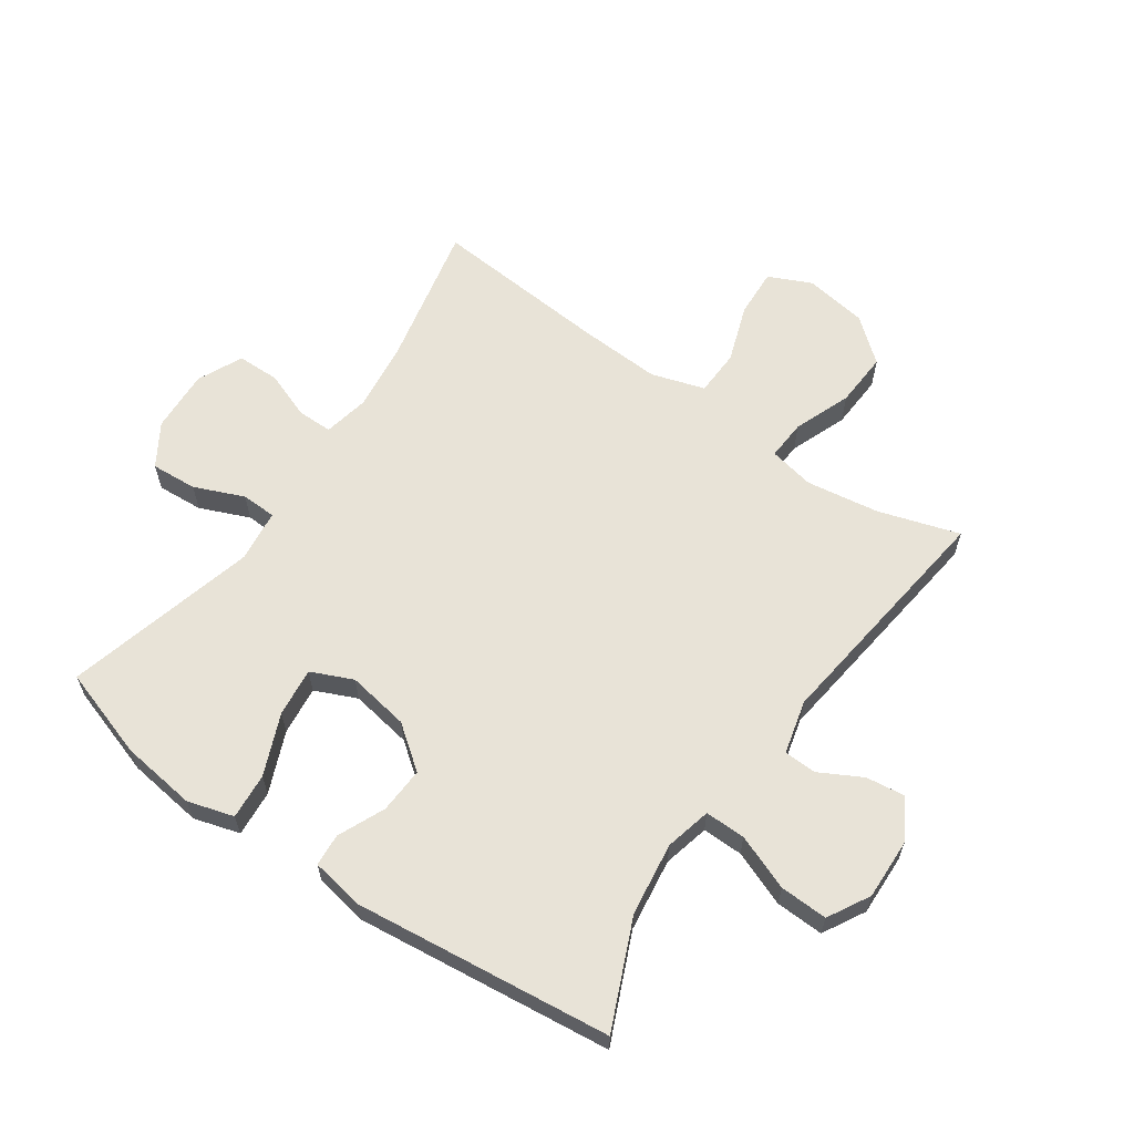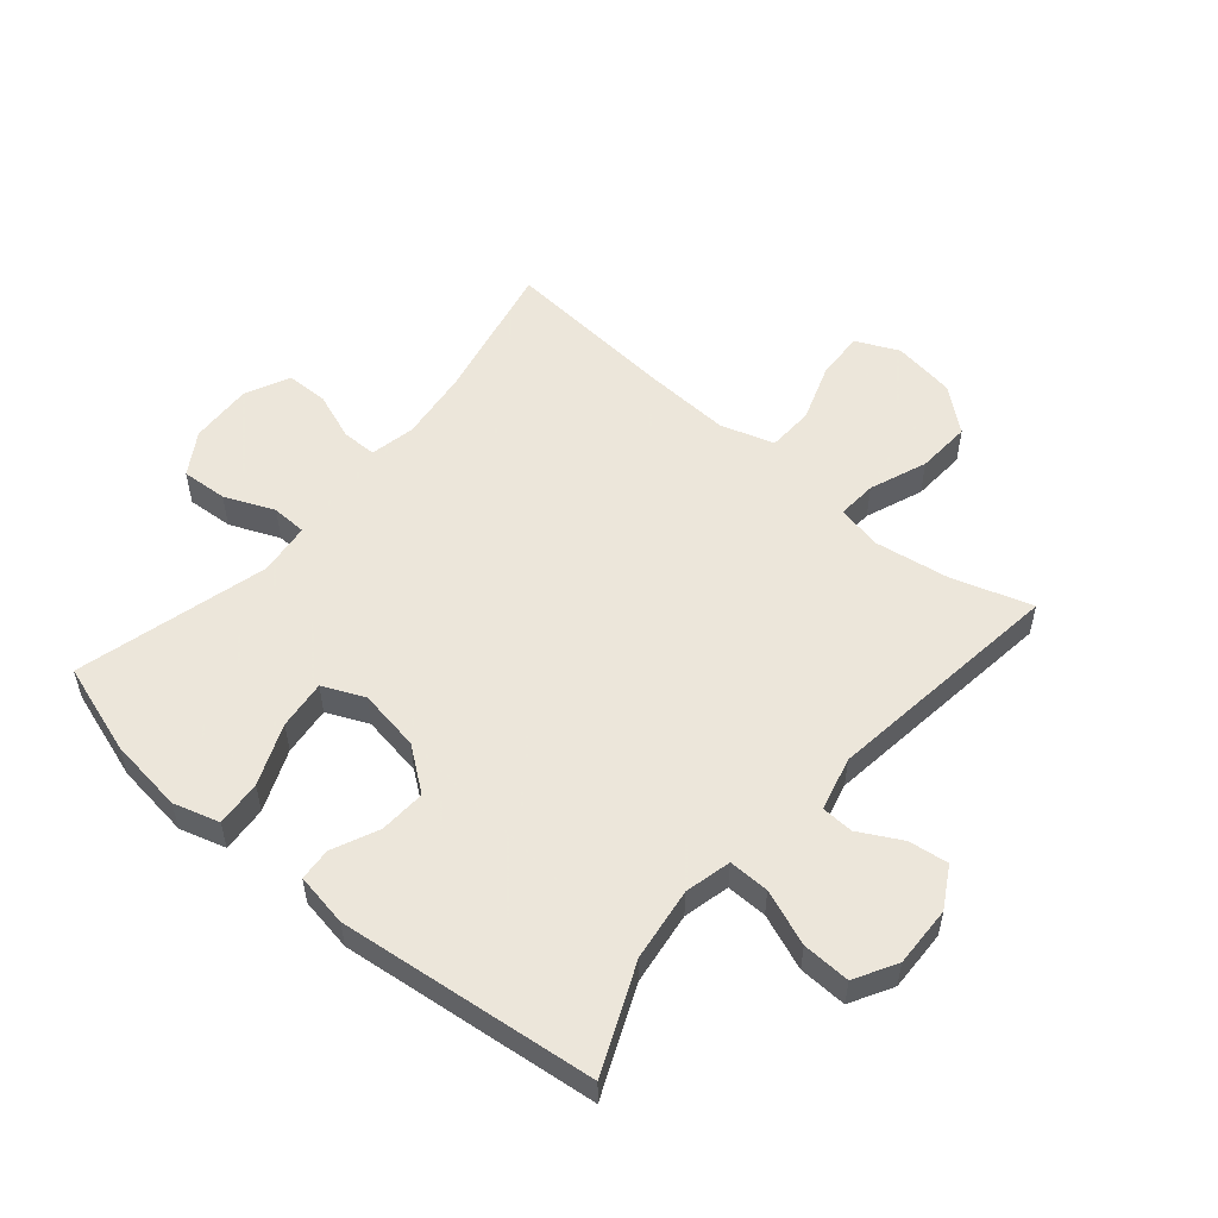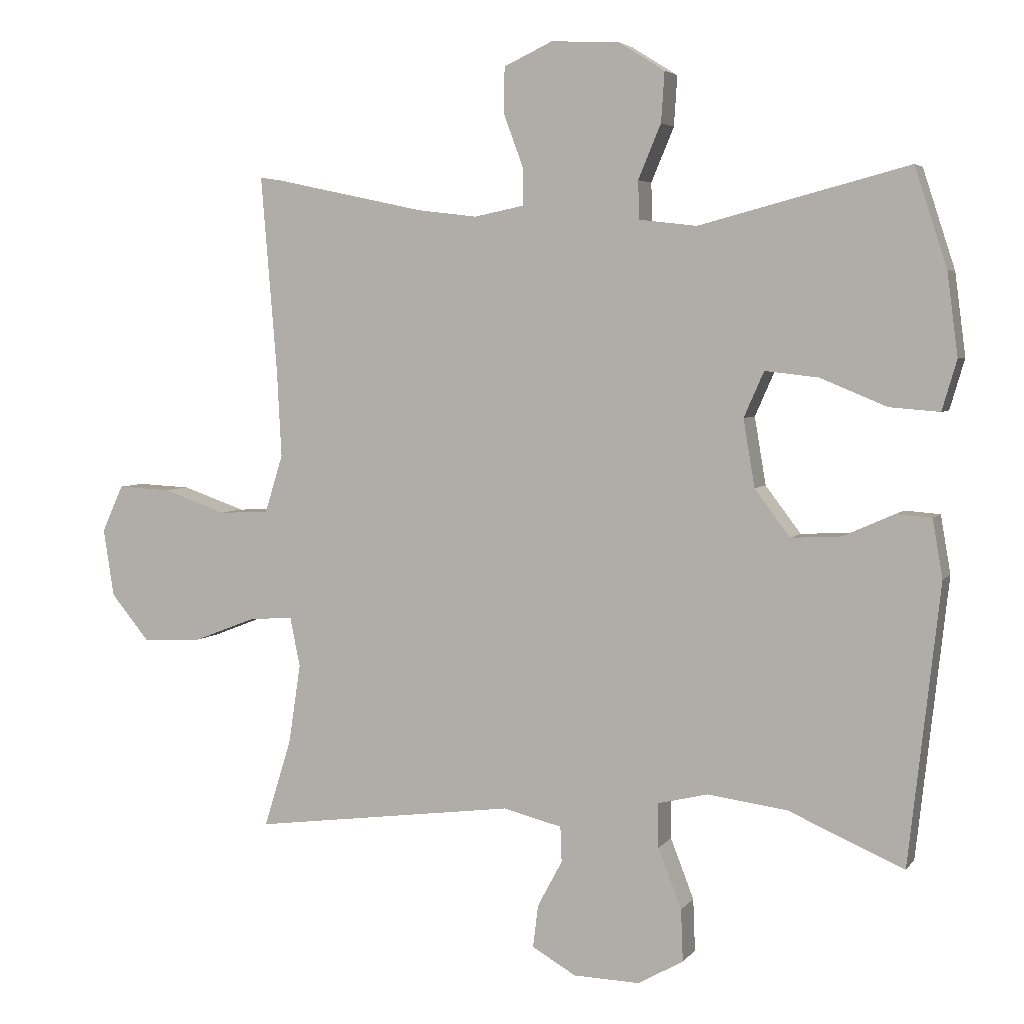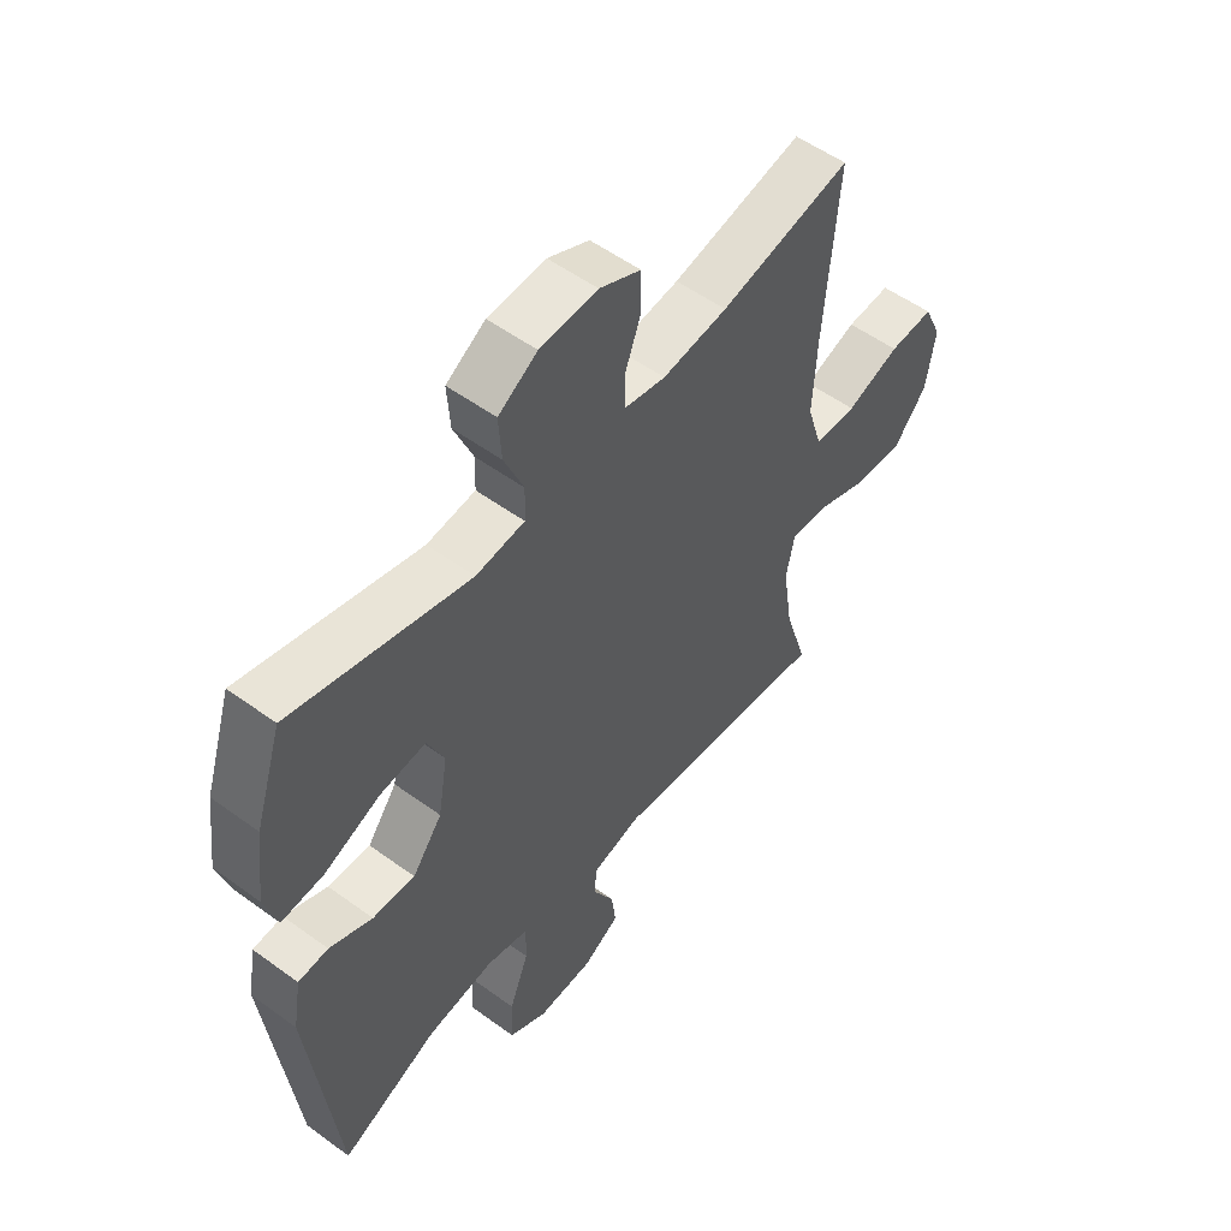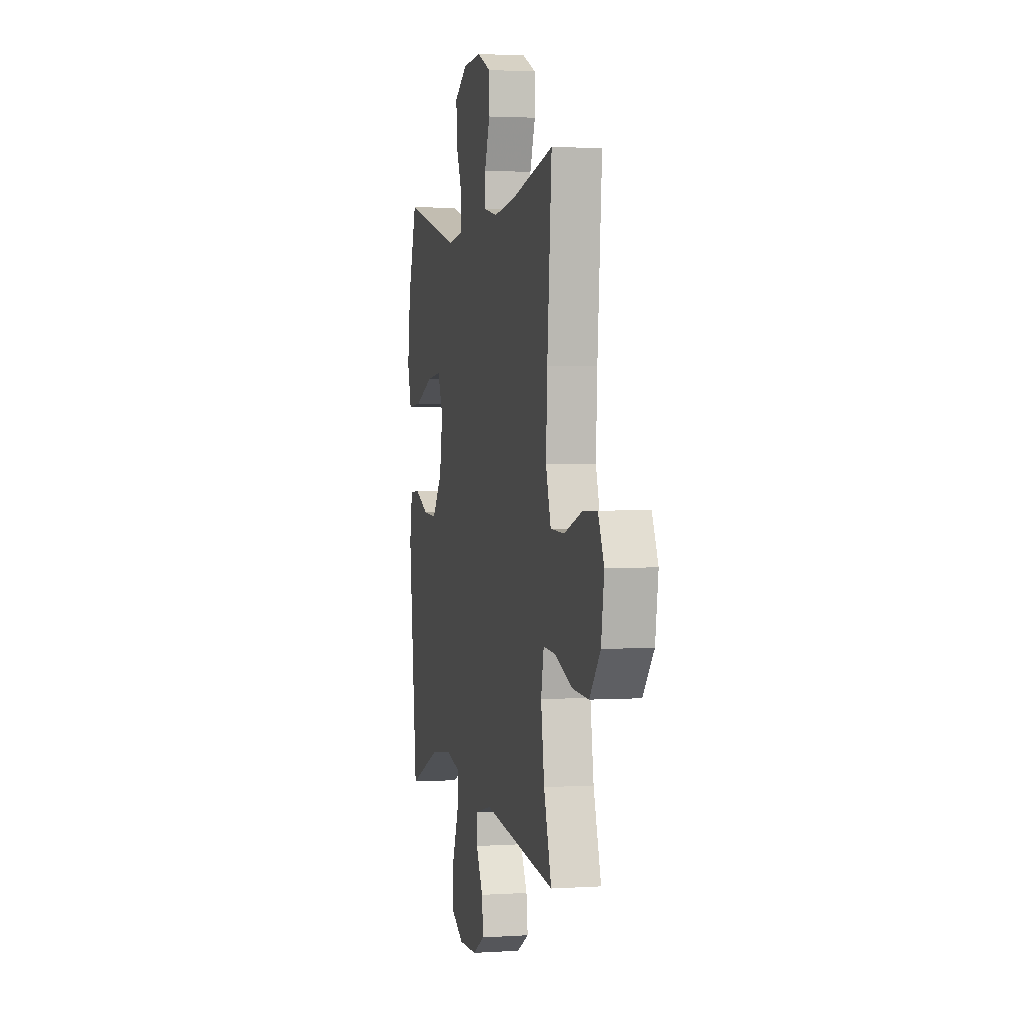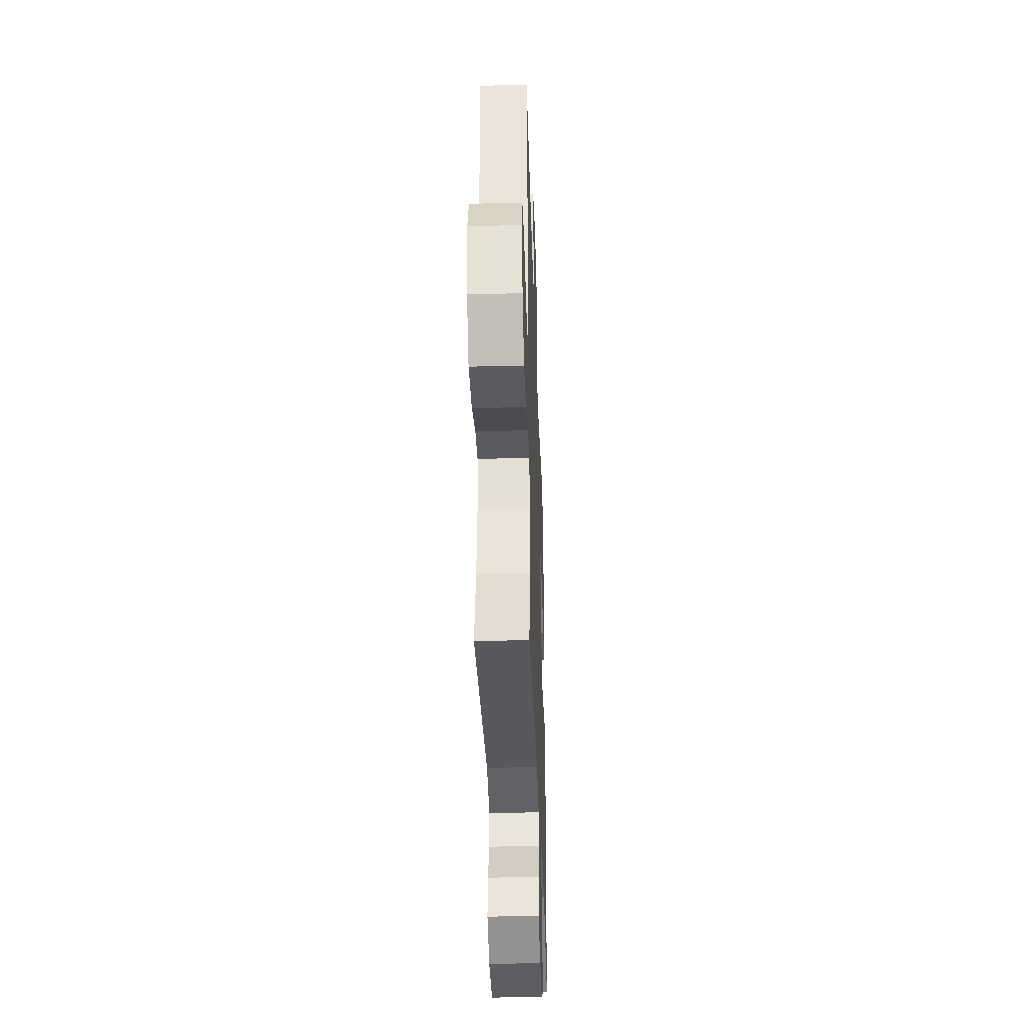
<metadata>
{"format":"obj","ext":"obj","renderer":"f3d","projection":"perspective","resolution":1024,"background":"white","views":[{"elev":62.2,"azim":124.7,"up":"+Y"},{"elev":54.2,"azim":130.3,"up":"+Y"},{"elev":4.3,"azim":19.0,"up":"+Z"},{"elev":54.1,"azim":127.8,"up":"+Z"},{"elev":2.3,"azim":-102.8,"up":"+Z"},{"elev":-36.7,"azim":-88.1,"up":"+Z"}]}
</metadata>
<code>
v 0.5 0.07 -0.5
v 0.327 0.07 -0.425
v 0.208 0.07 -0.409
v 0.133 0.07 -0.427
v 0.134 0.07 -0.493
v 0.169 0.07 -0.583
v 0.172 0.07 -0.661
v 0.104 0.07 -0.699
v 0.005 0.07 -0.696
v -0.061 0.07 -0.658
v -0.053 0.07 -0.594
v -0.016 0.07 -0.525
v -0.018 0.07 -0.472
v -0.106 0.07 -0.45
v -0.5 0.07 -0.5
v -0.459 0.07 -0.368
v -0.441 0.07 -0.249
v -0.456 0.07 -0.175
v -0.521 0.07 -0.179
v -0.614 0.07 -0.215
v -0.703 0.07 -0.22
v -0.761 0.07 -0.15
v -0.777 0.07 -0.048
v -0.745 0.07 0.022
v -0.666 0.07 0.018
v -0.571 0.07 -0.015
v -0.496 0.07 -0.012
v -0.469 0.07 0.075
v -0.476 0.07 0.208
v -0.5 0.07 0.5
v -0.267 0.07 0.45
v -0.152 0.07 0.436
v -0.078 0.07 0.451
v -0.078 0.07 0.508
v -0.107 0.07 0.586
v -0.106 0.07 0.655
v -0.033 0.07 0.689
v 0.069 0.07 0.684
v 0.138 0.07 0.641
v 0.133 0.07 0.566
v 0.099 0.07 0.485
v 0.101 0.07 0.428
v 0.187 0.07 0.418
v 0.5 0.07 0.5
v 0.548 0.07 0.352
v 0.564 0.07 0.229
v 0.542 0.07 0.154
v 0.467 0.07 0.16
v 0.368 0.07 0.201
v 0.288 0.07 0.21
v 0.258 0.07 0.142
v 0.275 0.07 0.041
v 0.328 0.07 -0.029
v 0.403 0.07 -0.025
v 0.479 0.07 0.009
v 0.532 0.07 0.005
v 0.547 0.07 -0.082
v 0.5 0 -0.5
v 0.327 0 -0.425
v 0.208 0 -0.409
v 0.133 0 -0.427
v 0.134 0 -0.493
v 0.169 0 -0.583
v 0.172 0 -0.661
v 0.104 0 -0.699
v 0.005 0 -0.696
v -0.061 0 -0.658
v -0.053 0 -0.594
v -0.016 0 -0.525
v -0.018 0 -0.472
v -0.106 0 -0.45
v -0.5 0 -0.5
v -0.459 0 -0.368
v -0.441 0 -0.249
v -0.456 0 -0.175
v -0.521 0 -0.179
v -0.614 0 -0.215
v -0.703 0 -0.22
v -0.761 0 -0.15
v -0.777 0 -0.048
v -0.745 0 0.022
v -0.666 0 0.018
v -0.571 0 -0.015
v -0.496 0 -0.012
v -0.469 0 0.075
v -0.476 0 0.208
v -0.5 0 0.5
v -0.267 0 0.45
v -0.152 0 0.436
v -0.078 0 0.451
v -0.078 0 0.508
v -0.107 0 0.586
v -0.106 0 0.655
v -0.033 0 0.689
v 0.069 0 0.684
v 0.138 0 0.641
v 0.133 0 0.566
v 0.099 0 0.485
v 0.101 0 0.428
v 0.187 0 0.418
v 0.5 0 0.5
v 0.548 0 0.352
v 0.564 0 0.229
v 0.542 0 0.154
v 0.467 0 0.16
v 0.368 0 0.201
v 0.288 0 0.21
v 0.258 0 0.142
v 0.275 0 0.041
v 0.328 0 -0.029
v 0.403 0 -0.025
v 0.479 0 0.009
v 0.532 0 0.005
v 0.547 0 -0.082
f 54 55 56 57
f 53 54 57 1
f 52 53 1 2
f 51 52 2 3
f 46 47 48 49
f 46 49 50
f 43 44 45 46
f 42 43 46 50
f 38 39 40 41
f 38 41 42
f 37 38 42
f 34 35 36 37
f 33 34 37 42
f 32 33 42 50
f 29 30 31
f 28 29 31 32
f 27 28 32 50
f 23 24 25 26
f 23 26 27
f 22 23 27
f 19 20 21 22
f 18 19 22 27
f 14 15 16
f 14 16 17
f 13 14 17 18
f 9 10 11 12
f 9 12 13
f 8 9 13
f 5 6 7 8
f 4 5 8 13
f 51 3 4
f 51 4 13 18
f 18 27 50 51
f 114 113 112 111
f 58 114 111 110
f 59 58 110 109
f 60 59 109 108
f 106 105 104 103
f 107 106 103
f 103 102 101 100
f 107 103 100 99
f 98 97 96 95
f 99 98 95
f 99 95 94
f 94 93 92 91
f 99 94 91 90
f 107 99 90 89
f 88 87 86
f 89 88 86 85
f 107 89 85 84
f 83 82 81 80
f 84 83 80
f 84 80 79
f 79 78 77 76
f 84 79 76 75
f 73 72 71
f 74 73 71
f 75 74 71 70
f 69 68 67 66
f 70 69 66
f 70 66 65
f 65 64 63 62
f 70 65 62 61
f 61 60 108
f 75 70 61 108
f 108 107 84 75
f 1 58 59 2
f 2 59 60 3
f 3 60 61 4
f 4 61 62 5
f 5 62 63 6
f 6 63 64 7
f 7 64 65 8
f 8 65 66 9
f 9 66 67 10
f 10 67 68 11
f 11 68 69 12
f 12 69 70 13
f 13 70 71 14
f 14 71 72 15
f 15 72 73 16
f 16 73 74 17
f 17 74 75 18
f 18 75 76 19
f 19 76 77 20
f 20 77 78 21
f 21 78 79 22
f 22 79 80 23
f 23 80 81 24
f 24 81 82 25
f 25 82 83 26
f 26 83 84 27
f 27 84 85 28
f 28 85 86 29
f 29 86 87 30
f 30 87 88 31
f 31 88 89 32
f 32 89 90 33
f 33 90 91 34
f 34 91 92 35
f 35 92 93 36
f 36 93 94 37
f 37 94 95 38
f 38 95 96 39
f 39 96 97 40
f 40 97 98 41
f 41 98 99 42
f 42 99 100 43
f 43 100 101 44
f 44 101 102 45
f 45 102 103 46
f 46 103 104 47
f 47 104 105 48
f 48 105 106 49
f 49 106 107 50
f 50 107 108 51
f 51 108 109 52
f 52 109 110 53
f 53 110 111 54
f 54 111 112 55
f 55 112 113 56
f 56 113 114 57
f 57 114 58 1

</code>
